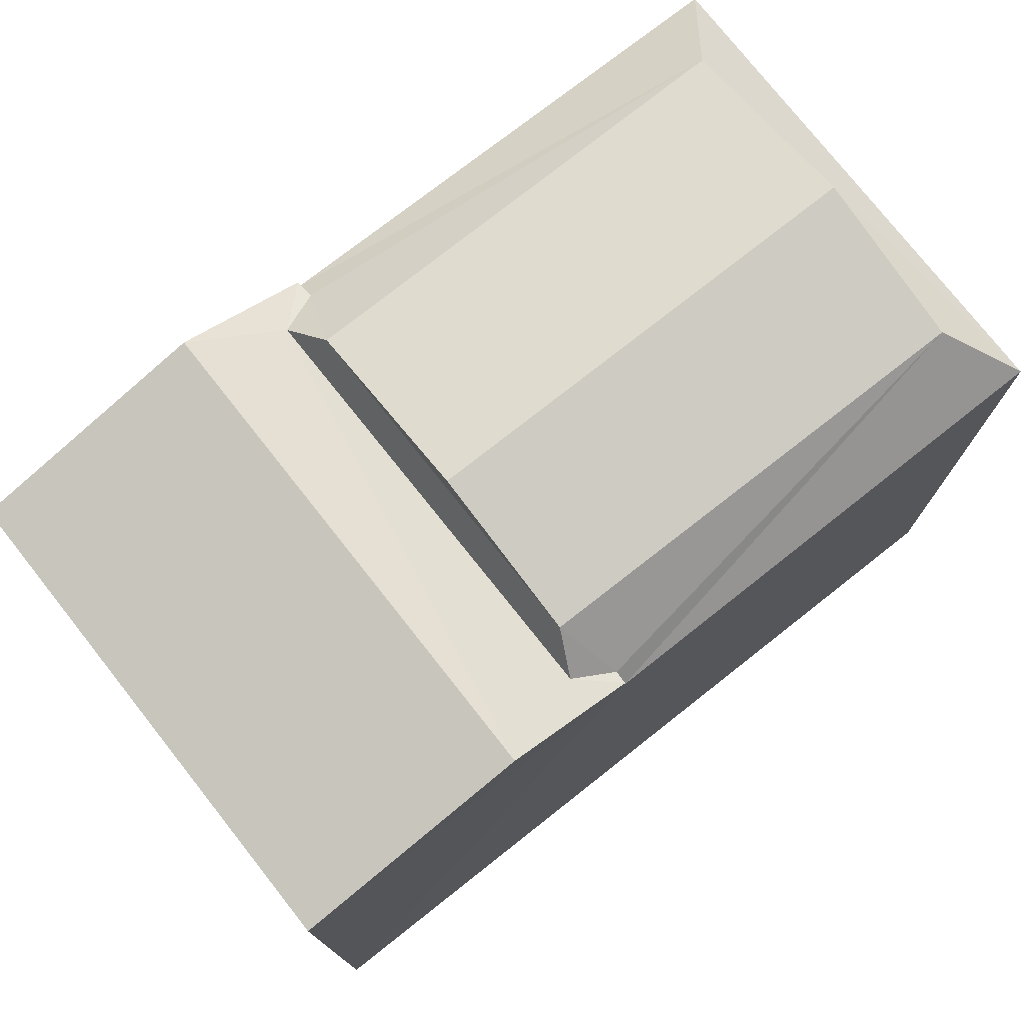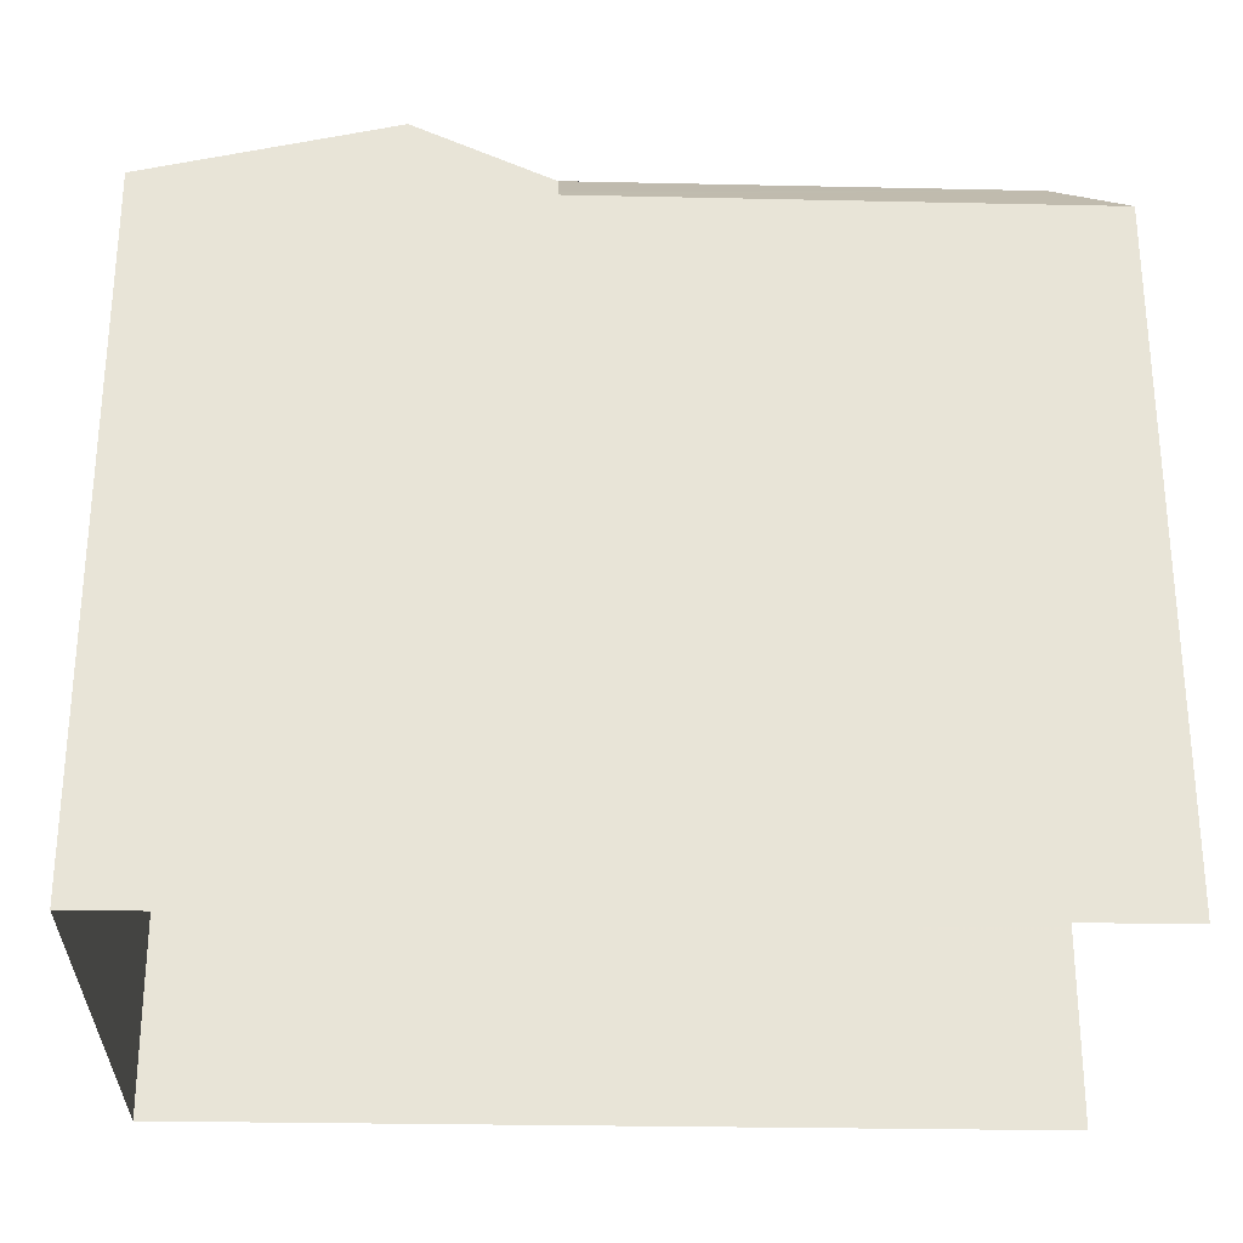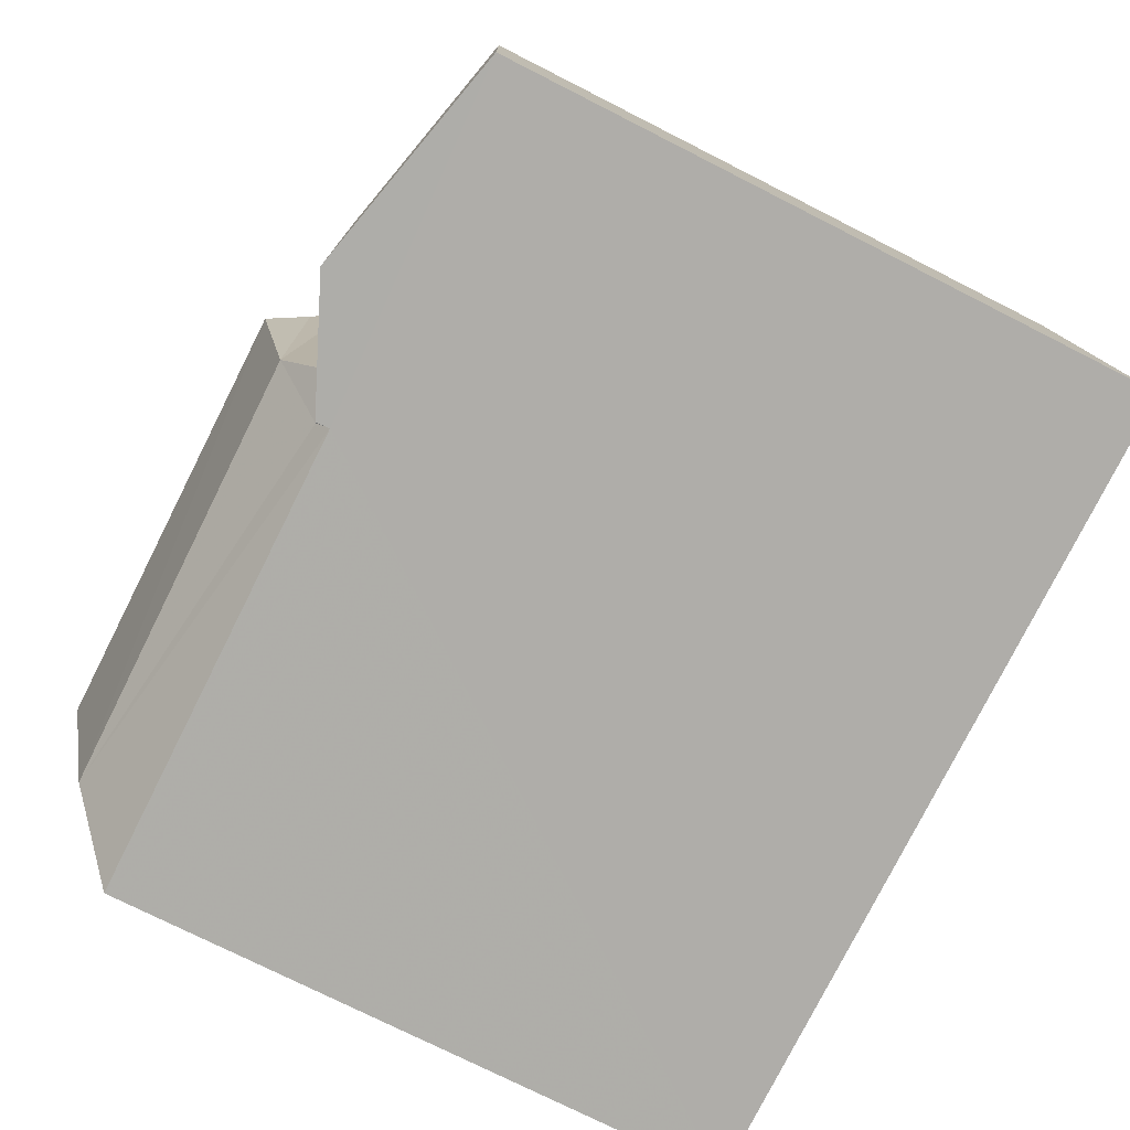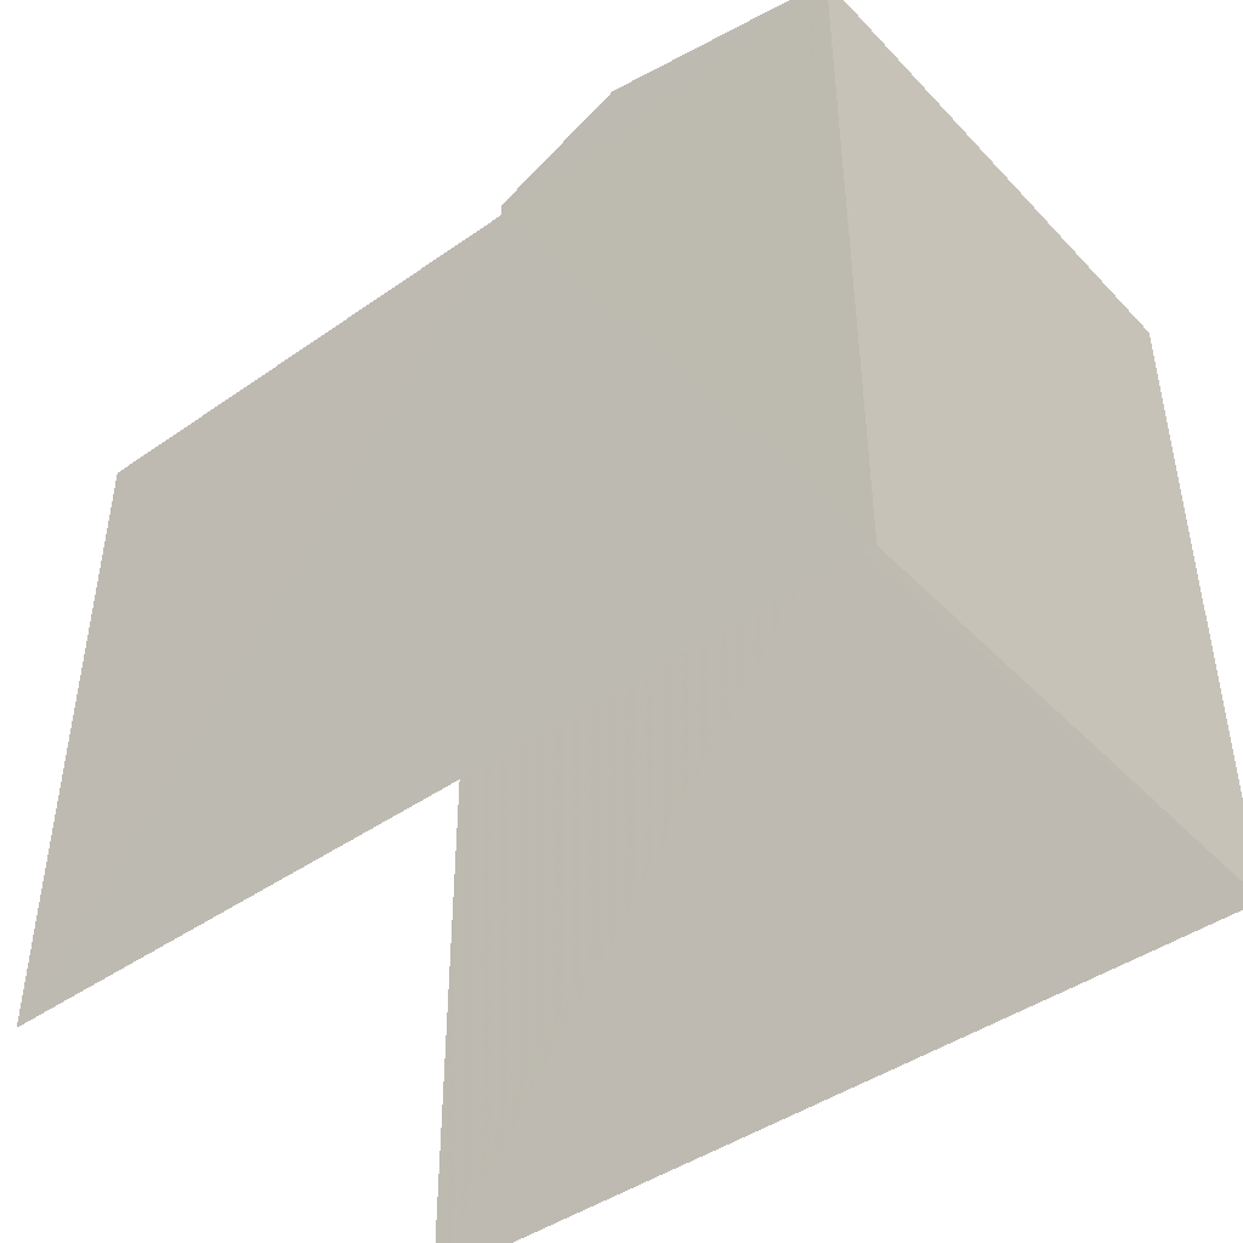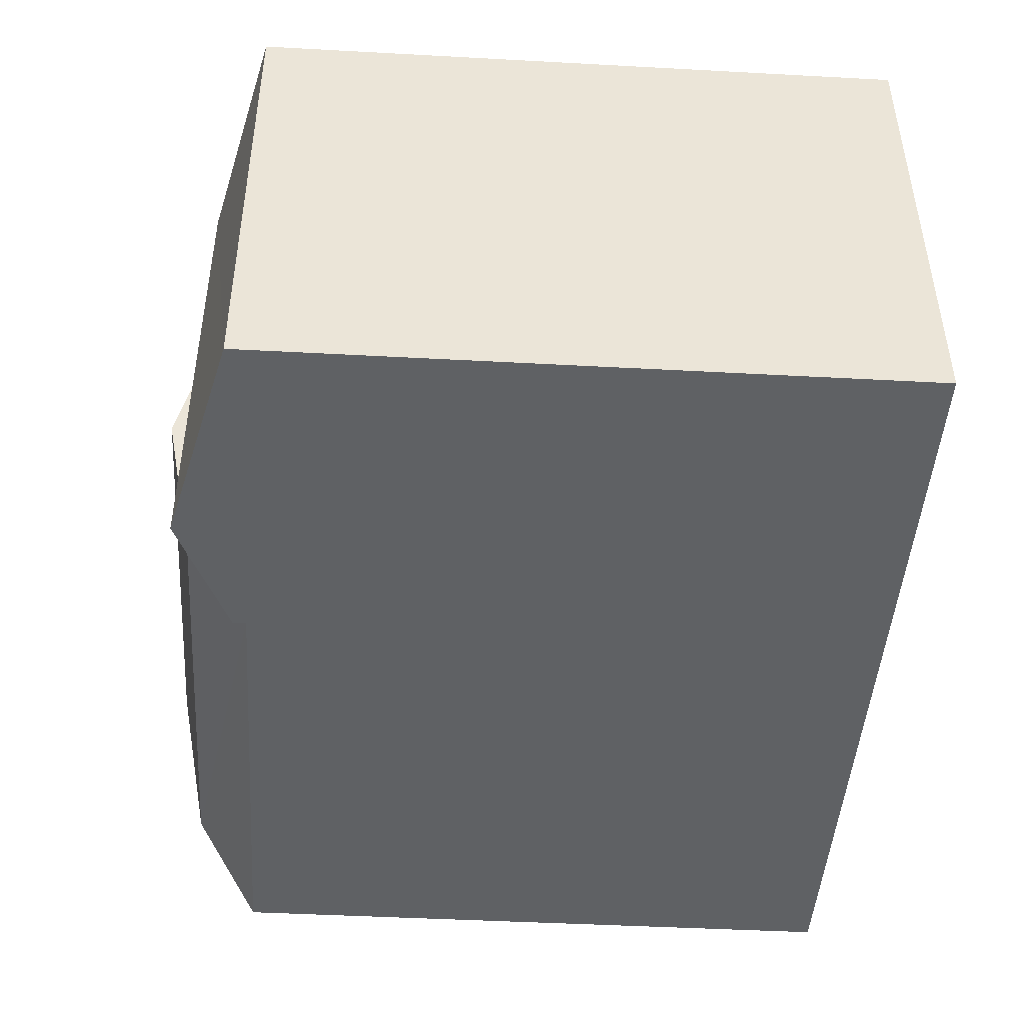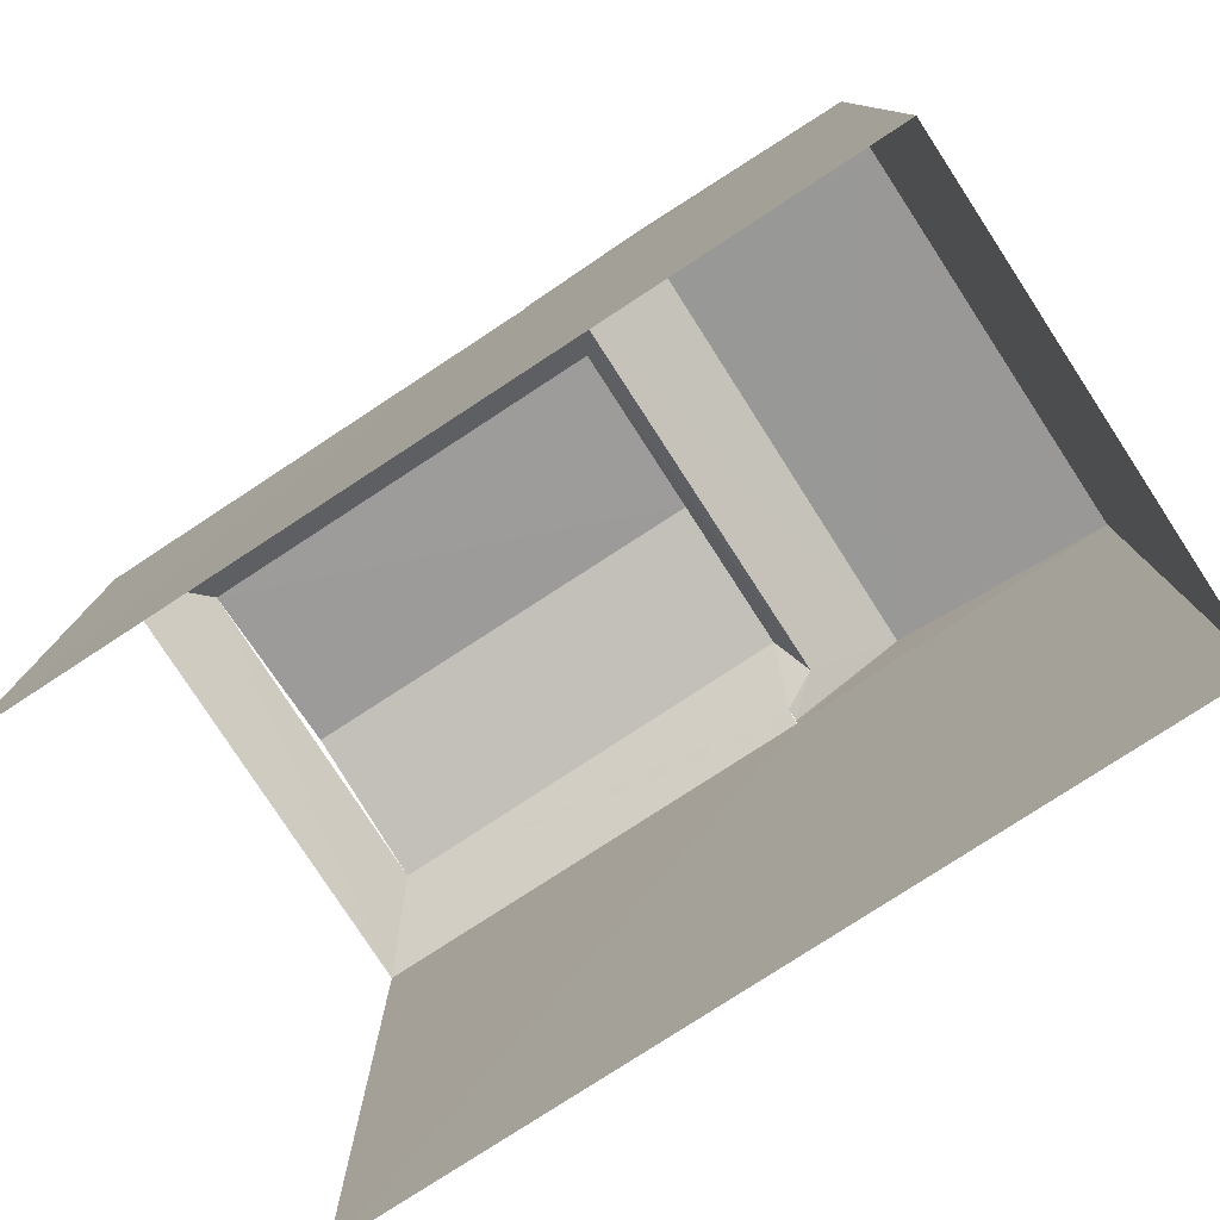
<metadata>
{"format":"obj","ext":"obj","renderer":"f3d","projection":"perspective","resolution":1024,"background":"white","views":[{"elev":75.8,"azim":144.6,"up":"+Z"},{"elev":-27.9,"azim":-179.0,"up":"+Z"},{"elev":-74.7,"azim":63.2,"up":"+Y"},{"elev":-43.9,"azim":42.6,"up":"+Z"},{"elev":-43.1,"azim":86.2,"up":"+Y"},{"elev":-78.7,"azim":36.0,"up":"+Z"}]}
</metadata>
<code>
v -3.735e+05 -1.044e+05 25.49
v -3.735e+05 -1.044e+05 25.49
v -3.735e+05 -1.044e+05 25.49
v -3.735e+05 -1.044e+05 25.49
v -3.735e+05 -1.044e+05 33.31
v -3.735e+05 -1.044e+05 33.31
v -3.735e+05 -1.044e+05 33.71
v -3.735e+05 -1.044e+05 33.71
v -3.735e+05 -1.044e+05 32.74
v -3.735e+05 -1.044e+05 32.74
v -3.735e+05 -1.044e+05 33.37
v -3.735e+05 -1.044e+05 33.37
v -3.735e+05 -1.044e+05 33.31
v -3.735e+05 -1.044e+05 33.31
v -3.735e+05 -1.044e+05 32.59
v -3.735e+05 -1.044e+05 32.59
v -3.735e+05 -1.044e+05 32.74
v -3.735e+05 -1.044e+05 32.94
v -3.735e+05 -1.044e+05 32.59
v -3.735e+05 -1.044e+05 32.59
v -3.735e+05 -1.044e+05 32.74
v -3.735e+05 -1.044e+05 32.94
v -3.735e+05 -1.044e+05 32.74
v -3.735e+05 -1.044e+05 32.74
f 1 2 3
f 4 1 3
f 19 3 2
f 19 15 3
f 21 20 23
f 7 6 13
f 16 17 24
f 5 6 7
f 8 5 7
f 9 10 11
f 12 9 11
f 13 14 8
f 7 13 8
f 15 6 16
f 17 5 18
f 16 6 17
f 17 6 5
f 15 19 13
f 6 15 13
f 19 20 13
f 13 21 14
f 14 21 22
f 20 21 13
f 18 5 14
f 22 18 14
f 21 23 22
f 23 12 22
f 17 18 24
f 22 12 11
f 18 22 11
f 24 18 11
f 8 14 5
f 11 10 16
f 10 4 16
f 24 11 16
f 16 3 15
f 16 4 3
f 9 1 4
f 10 9 4
f 12 23 20
f 9 12 20
f 19 2 20
f 9 20 1
f 20 2 1

</code>
